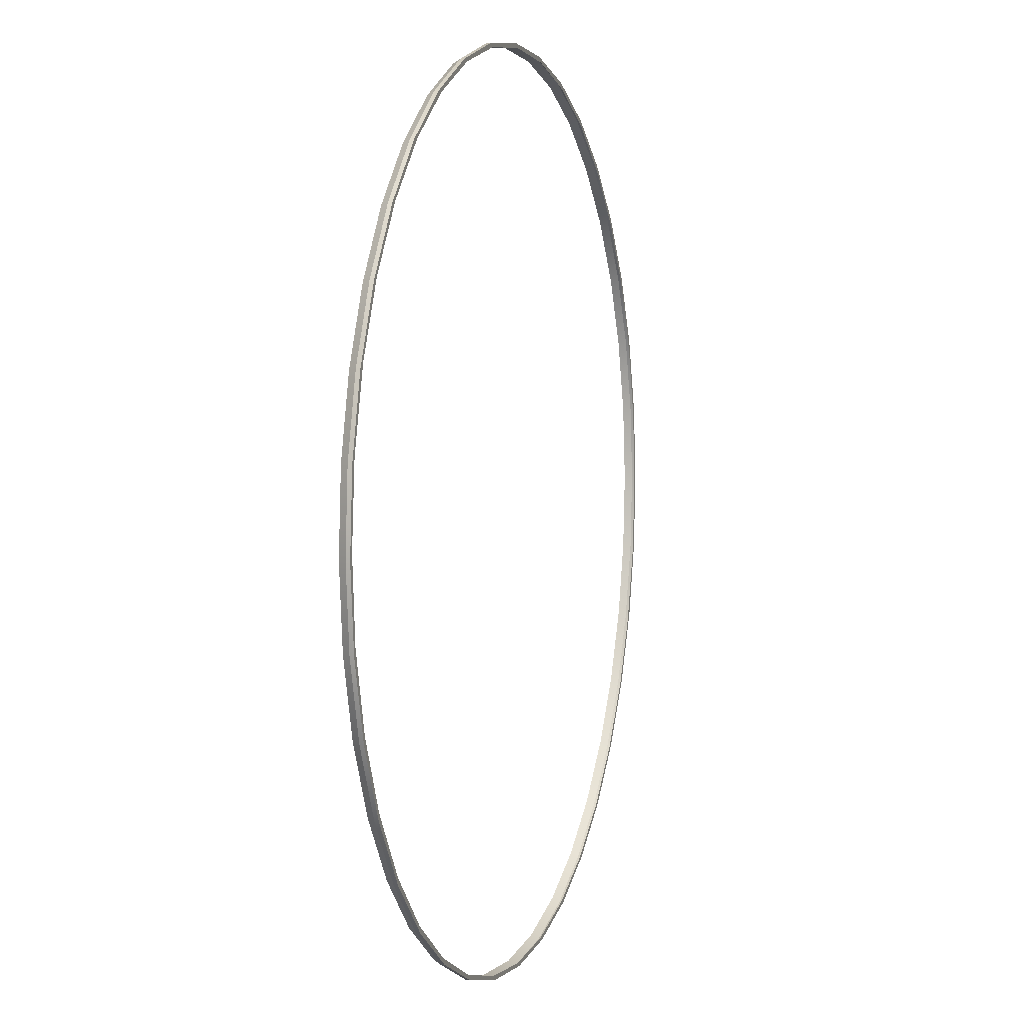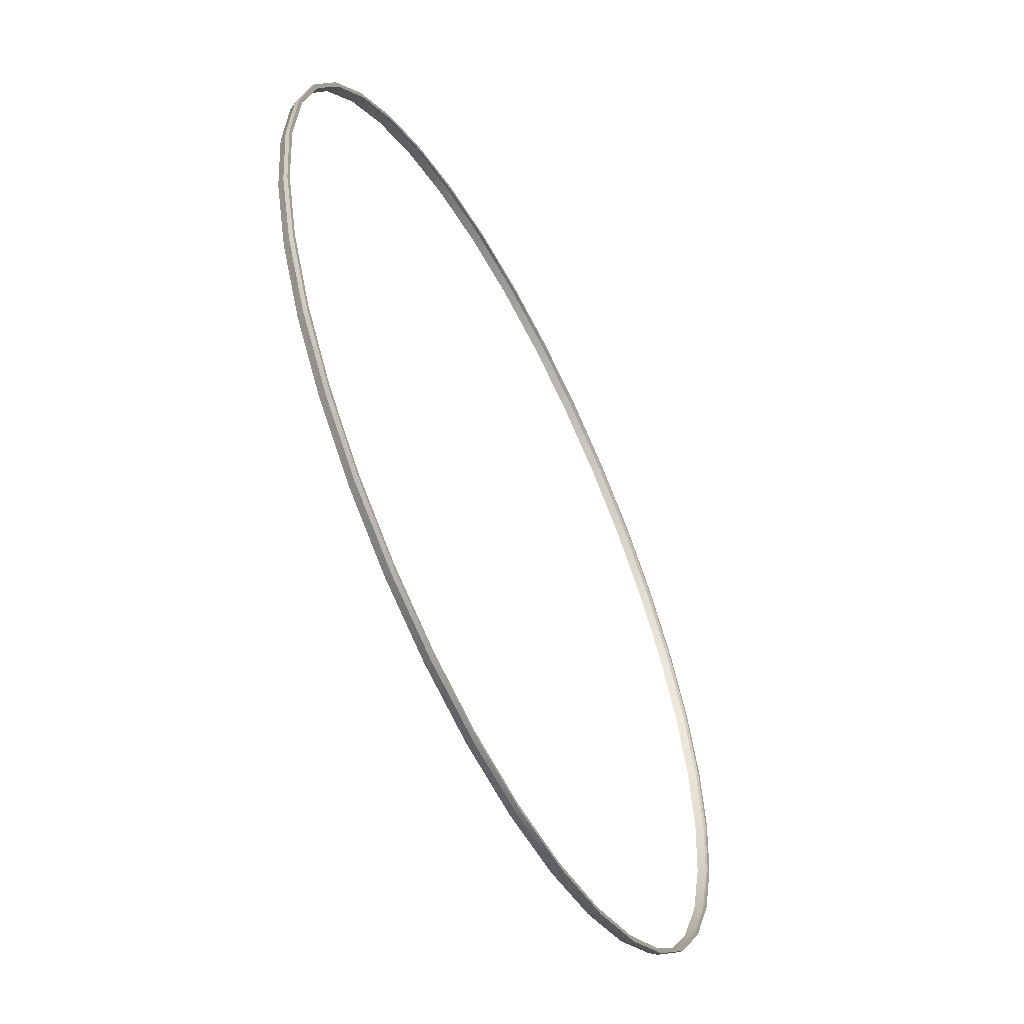
<metadata>
{"format":"obj","ext":"obj","renderer":"f3d","projection":"perspective","resolution":1024,"background":"white","views":[{"elev":4.5,"azim":-72.5,"up":"+Z"},{"elev":-57.0,"azim":-63.4,"up":"+Z"}]}
</metadata>
<code>
v -0.005039 -0.0709 -0.6397
v -0.01036 -0.0709 -0.6383
v -0.01036 -0.0709 -0.6383
v -0.01537 -0.0709 -0.6361
v -0.01537 -0.0709 -0.6361
v -0.01991 -0.0709 -0.633
v -0.02385 -0.0709 -0.6292
v -0.02385 -0.0709 -0.6292
v -0.02706 -0.0709 -0.6247
v -0.02945 -0.0709 -0.6198
v -0.03094 -0.0709 -0.6145
v -0.0315 -0.0709 -0.609
v -0.03109 -0.0709 -0.6036
v -0.03109 -0.0709 -0.6036
v -0.02975 -0.0709 -0.5982
v -0.02975 -0.0709 -0.5982
v -0.0275 -0.0709 -0.5932
v -0.02441 -0.0709 -0.5887
v -0.02058 -0.0709 -0.5848
v -0.02058 -0.0709 -0.5848
v -0.01613 -0.0709 -0.5815
v -0.01118 -0.0709 -0.5792
v -0.0059 -0.0709 -0.5777
v -0.000437 -0.0709 -0.5771
v 0.005039 -0.0709 -0.5775
v 0.005039 -0.07062 -0.5775
v 0.005039 -0.07062 -0.5775
v -0.005039 -0.07062 -0.6397
v -0.01036 -0.07062 -0.6383
v -0.01036 -0.07062 -0.6383
v -0.01537 -0.07062 -0.6361
v -0.01537 -0.07062 -0.6361
v -0.01991 -0.07062 -0.633
v -0.02385 -0.07062 -0.6292
v -0.02385 -0.07062 -0.6292
v -0.02706 -0.07062 -0.6247
v -0.02945 -0.07062 -0.6198
v -0.02945 -0.07062 -0.6198
v -0.03094 -0.07062 -0.6145
v -0.0315 -0.07062 -0.609
v -0.03109 -0.07062 -0.6036
v -0.03109 -0.07062 -0.6036
v -0.02975 -0.07062 -0.5982
v -0.02975 -0.07062 -0.5982
v -0.0275 -0.07062 -0.5932
v -0.02441 -0.07062 -0.5887
v -0.02058 -0.07062 -0.5848
v -0.02058 -0.07062 -0.5848
v -0.01613 -0.07062 -0.5815
v -0.01118 -0.07062 -0.5792
v -0.0059 -0.07062 -0.5777
v -0.000437 -0.07062 -0.5771
v -0.004991 -0.0701 -0.6394
v -0.01026 -0.0701 -0.6381
v -0.01522 -0.0701 -0.6358
v -0.01972 -0.0701 -0.6328
v -0.02362 -0.0701 -0.629
v -0.0268 -0.0701 -0.6246
v -0.02917 -0.0701 -0.6197
v -0.02917 -0.0701 -0.6197
v -0.03065 -0.0701 -0.6144
v -0.0312 -0.0701 -0.609
v -0.0308 -0.0701 -0.6036
v -0.0308 -0.0701 -0.6036
v -0.02946 -0.0701 -0.5983
v -0.02723 -0.0701 -0.5934
v -0.02418 -0.0701 -0.5889
v -0.02039 -0.0701 -0.585
v -0.01597 -0.0701 -0.5818
v -0.01108 -0.0701 -0.5794
v -0.01108 -0.0701 -0.5794
v -0.005844 -0.0701 -0.578
v -0.000433 -0.0701 -0.5774
v 0.004991 -0.0701 -0.5778
v -0.005039 -0.07062 -0.6397
v -0.005039 -0.07062 -0.6397
v -0.01036 -0.07062 -0.6383
v -0.01537 -0.07062 -0.6361
v -0.01991 -0.07062 -0.633
v -0.02385 -0.07062 -0.6292
v -0.02706 -0.07062 -0.6247
v -0.02945 -0.07062 -0.6198
v -0.02945 -0.07062 -0.6198
v -0.03094 -0.07062 -0.6145
v -0.0315 -0.07062 -0.609
v -0.03109 -0.07062 -0.6036
v -0.03109 -0.07062 -0.6036
v -0.02975 -0.07062 -0.5982
v -0.0275 -0.07062 -0.5932
v -0.02441 -0.07062 -0.5887
v -0.02058 -0.07062 -0.5848
v -0.01613 -0.07062 -0.5815
v -0.01118 -0.07062 -0.5792
v -0.01118 -0.07062 -0.5792
v -0.0059 -0.07062 -0.5777
v -0.000437 -0.07062 -0.5771
v 0.005039 -0.07062 -0.5775
v -0.004991 -0.0701 -0.6394
v -0.005039 -0.07062 -0.6397
v 0.004991 -0.0701 -0.5778
v 0.01026 -0.0701 -0.5791
v 0.01522 -0.0701 -0.5814
v 0.01522 -0.0701 -0.5814
v 0.01972 -0.0701 -0.5844
v 0.02362 -0.0701 -0.5882
v 0.0268 -0.0701 -0.5926
v 0.02917 -0.0701 -0.5975
v 0.03065 -0.0701 -0.6028
v 0.0312 -0.0701 -0.6082
v 0.0308 -0.0701 -0.6136
v 0.0308 -0.0701 -0.6136
v 0.02946 -0.0701 -0.6189
v 0.02723 -0.0701 -0.6238
v 0.02723 -0.0701 -0.6238
v 0.02418 -0.0701 -0.6283
v 0.02039 -0.0701 -0.6322
v 0.01597 -0.0701 -0.6354
v 0.01108 -0.0701 -0.6378
v 0.005844 -0.0701 -0.6392
v 0.000433 -0.0701 -0.6398
v 0.005039 -0.07062 -0.5775
v 0.005039 -0.07062 -0.5775
v 0.01036 -0.07062 -0.5789
v 0.01537 -0.07062 -0.5811
v 0.01537 -0.07062 -0.5811
v 0.01537 -0.07062 -0.5811
v 0.01991 -0.07062 -0.5842
v 0.02385 -0.07062 -0.588
v 0.02706 -0.07062 -0.5925
v 0.02945 -0.07062 -0.5974
v 0.03094 -0.07062 -0.6027
v 0.0315 -0.07062 -0.6082
v 0.03109 -0.07062 -0.6136
v 0.02975 -0.07062 -0.619
v 0.0275 -0.07062 -0.624
v 0.0275 -0.07062 -0.624
v 0.02441 -0.07062 -0.6285
v 0.02058 -0.07062 -0.6324
v 0.01613 -0.07062 -0.6357
v 0.01118 -0.07062 -0.638
v 0.0059 -0.07062 -0.6395
v 0.000437 -0.07062 -0.6401
v 0.005039 -0.0709 -0.5775
v 0.01036 -0.0709 -0.5789
v 0.01537 -0.0709 -0.5811
v 0.01991 -0.0709 -0.5842
v 0.02385 -0.0709 -0.588
v 0.02706 -0.0709 -0.5925
v 0.02945 -0.0709 -0.5974
v 0.03094 -0.0709 -0.6027
v 0.0315 -0.0709 -0.6082
v 0.03109 -0.0709 -0.6136
v 0.02975 -0.0709 -0.619
v 0.0275 -0.0709 -0.624
v 0.02441 -0.0709 -0.6285
v 0.02058 -0.0709 -0.6324
v 0.01613 -0.0709 -0.6357
v 0.01118 -0.0709 -0.638
v 0.0059 -0.0709 -0.6395
v 0.000437 -0.0709 -0.6401
v -0.005039 -0.0709 -0.6397
v -0.01036 -0.0709 -0.6383
v -0.01537 -0.0709 -0.6361
v -0.01991 -0.0709 -0.633
v -0.02385 -0.0709 -0.6292
v -0.02706 -0.0709 -0.6247
v -0.02945 -0.0709 -0.6198
v -0.03094 -0.0709 -0.6145
v -0.0315 -0.0709 -0.609
v -0.03109 -0.0709 -0.6036
v -0.02975 -0.0709 -0.5982
v -0.0275 -0.0709 -0.5932
v -0.02441 -0.0709 -0.5887
v -0.02058 -0.0709 -0.5848
v -0.01613 -0.0709 -0.5815
v -0.01118 -0.0709 -0.5792
v -0.0059 -0.0709 -0.5777
v -0.000437 -0.0709 -0.5771
v 0 -0.0709 -0.6398
v 0.005418 -0.0709 -0.6393
v 0.01067 -0.0709 -0.6379
v 0.0156 -0.0709 -0.6356
v 0.02005 -0.0709 -0.6325
v 0.0239 -0.0709 -0.6287
v 0.02702 -0.0709 -0.6242
v 0.02932 -0.0709 -0.6193
v 0.03073 -0.0709 -0.614
v 0.0312 -0.0709 -0.6086
v 0.03073 -0.0709 -0.6032
v 0.02932 -0.0709 -0.5979
v 0.02702 -0.0709 -0.593
v 0.0239 -0.0709 -0.5885
v 0.02005 -0.0709 -0.5847
v 0.0156 -0.0709 -0.5816
v 0.01067 -0.0709 -0.5793
v 0.005418 -0.0709 -0.5779
v 0 -0.0709 -0.5774
v -0.005418 -0.0709 -0.5779
v -0.01067 -0.0709 -0.5793
v -0.0156 -0.0709 -0.5816
v -0.02005 -0.0709 -0.5847
v -0.0239 -0.0709 -0.5885
v -0.02702 -0.0709 -0.593
v -0.02932 -0.0709 -0.5979
v -0.03073 -0.0709 -0.6032
v -0.0312 -0.0709 -0.6086
v -0.03073 -0.0709 -0.614
v -0.02932 -0.0709 -0.6193
v -0.02702 -0.0709 -0.6242
v -0.0239 -0.0709 -0.6287
v -0.02005 -0.0709 -0.6325
v -0.0156 -0.0709 -0.6356
v -0.01067 -0.0709 -0.6379
v -0.005418 -0.0709 -0.6393
v 0.005039 -0.0709 -0.5775
v 0.005039 -0.07062 -0.5775
v 0.01036 -0.0709 -0.5789
v 0.01537 -0.0709 -0.5811
v 0.01991 -0.0709 -0.5842
v 0.02385 -0.0709 -0.588
v 0.02385 -0.0709 -0.588
v 0.02706 -0.0709 -0.5925
v 0.02945 -0.0709 -0.5974
v 0.02945 -0.0709 -0.5974
v 0.03094 -0.0709 -0.6027
v 0.0315 -0.0709 -0.6082
v 0.03109 -0.0709 -0.6136
v 0.03109 -0.0709 -0.6136
v 0.02975 -0.0709 -0.619
v 0.02975 -0.0709 -0.619
v 0.0275 -0.0709 -0.624
v 0.02441 -0.0709 -0.6285
v 0.02058 -0.0709 -0.6324
v 0.02058 -0.0709 -0.6324
v 0.02058 -0.0709 -0.6324
v 0.01613 -0.0709 -0.6357
v 0.01118 -0.0709 -0.638
v 0.0059 -0.0709 -0.6395
v 0.000437 -0.0709 -0.6401
v -0.005039 -0.0709 -0.6397
v -0.005039 -0.07062 -0.6397
v -0.005039 -0.07062 -0.6397
v 0.01036 -0.07062 -0.5789
v 0.01537 -0.07062 -0.5811
v 0.01991 -0.07062 -0.5842
v 0.02385 -0.07062 -0.588
v 0.02385 -0.07062 -0.588
v 0.02706 -0.07062 -0.5925
v 0.02945 -0.07062 -0.5974
v 0.02945 -0.07062 -0.5974
v 0.03094 -0.07062 -0.6027
v 0.0315 -0.07062 -0.6082
v 0.03109 -0.07062 -0.6136
v 0.03109 -0.07062 -0.6136
v 0.02975 -0.07062 -0.619
v 0.02975 -0.07062 -0.619
v 0.0275 -0.07062 -0.624
v 0.02441 -0.07062 -0.6285
v 0.02058 -0.07062 -0.6324
v 0.02058 -0.07062 -0.6324
v 0.02058 -0.07062 -0.6324
v 0.01613 -0.07062 -0.6357
v 0.01118 -0.07062 -0.638
v 0.0059 -0.07062 -0.6395
v 0.000437 -0.07062 -0.6401
f 30 1 2
f 29 28 1
f 31 3 4
f 32 30 2
f 33 5 6
f 33 32 5
f 34 6 8
f 34 33 6
f 36 8 9
f 36 35 7
f 37 9 10
f 38 36 9
f 39 10 11
f 39 37 10
f 40 11 12
f 40 12 14
f 40 39 11
f 41 40 14
f 44 13 16
f 43 42 14
f 45 15 17
f 45 43 15
f 46 17 18
f 46 45 17
f 48 18 19
f 48 46 18
f 49 19 21
f 49 47 20
f 50 49 21
f 50 21 22
f 51 50 22
f 51 22 23
f 52 51 23
f 52 23 24
f 26 52 24
f 27 24 25
f 96 74 73
f 96 97 74
f 95 73 72
f 95 96 73
f 93 72 70
f 93 95 72
f 92 71 69
f 92 94 71
f 91 69 68
f 91 92 69
f 90 68 67
f 90 91 68
f 89 67 66
f 89 90 67
f 65 89 66
f 88 89 65
f 86 65 64
f 87 88 65
f 85 63 62
f 85 86 63
f 84 62 61
f 84 85 62
f 82 61 59
f 83 84 61
f 81 60 58
f 81 82 60
f 80 58 57
f 80 81 58
f 79 57 56
f 79 80 57
f 55 79 56
f 78 79 55
f 77 55 54
f 77 78 55
f 75 54 53
f 76 77 54
f 142 99 98
f 142 98 120
f 141 120 119
f 141 142 120
f 140 119 118
f 140 141 119
f 139 118 117
f 139 140 118
f 138 117 116
f 138 139 117
f 137 116 115
f 137 138 116
f 135 115 114
f 136 137 115
f 112 136 113
f 134 136 112
f 133 112 110
f 133 134 112
f 132 111 109
f 132 133 110
f 131 109 108
f 131 132 109
f 130 108 107
f 130 131 108
f 129 107 106
f 129 130 107
f 128 106 105
f 128 129 106
f 104 128 105
f 127 128 104
f 124 104 103
f 126 127 104
f 123 102 101
f 123 125 102
f 122 101 100
f 121 123 101
f 192 148 147
f 191 148 192
f 149 148 191
f 193 147 146
f 193 192 147
f 190 149 191
f 150 149 190
f 194 146 145
f 194 193 146
f 189 150 190
f 195 194 145
f 151 150 189
f 144 195 145
f 188 151 189
f 196 195 144
f 152 151 188
f 143 196 144
f 187 152 188
f 197 196 143
f 153 152 187
f 178 197 143
f 186 153 187
f 198 197 178
f 154 153 186
f 177 198 178
f 185 154 186
f 199 198 177
f 155 154 185
f 176 199 177
f 184 155 185
f 200 199 176
f 156 155 184
f 175 200 176
f 183 156 184
f 201 200 175
f 157 156 183
f 174 201 175
f 182 157 183
f 202 201 174
f 158 157 182
f 173 202 174
f 181 158 182
f 203 202 173
f 159 158 181
f 172 203 173
f 180 159 181
f 204 203 172
f 160 159 180
f 171 204 172
f 179 160 180
f 205 204 171
f 170 205 171
f 161 160 179
f 214 161 179
f 206 205 170
f 169 206 170
f 162 161 214
f 213 162 214
f 207 206 169
f 163 213 212
f 163 162 213
f 168 207 169
f 208 207 168
f 167 208 168
f 164 212 211
f 164 163 212
f 209 208 167
f 165 211 210
f 165 164 211
f 166 209 167
f 166 165 210
f 166 210 209
f 243 216 215
f 243 215 217
f 244 217 218
f 244 243 217
f 245 218 219
f 245 244 218
f 247 219 220
f 246 245 219
f 248 221 222
f 248 247 220
f 250 222 224
f 249 248 222
f 251 223 225
f 251 250 224
f 252 225 226
f 252 251 225
f 253 226 227
f 254 252 226
f 256 227 230
f 255 254 228
f 257 230 231
f 257 255 229
f 258 231 232
f 258 257 231
f 259 232 233
f 261 258 232
f 262 235 236
f 262 260 234
f 263 262 236
f 263 236 237
f 264 263 237
f 264 237 238
f 265 264 238
f 265 238 239
f 241 265 239
f 242 239 240

</code>
